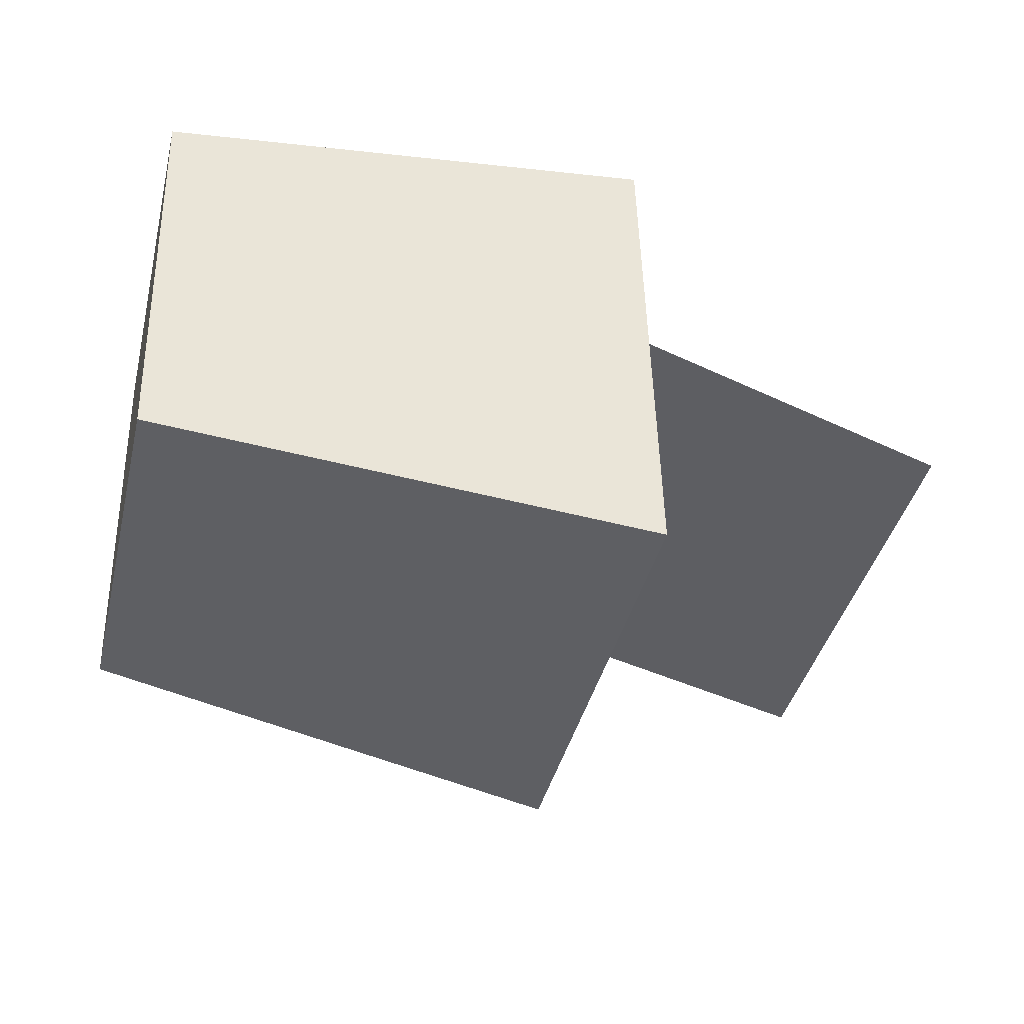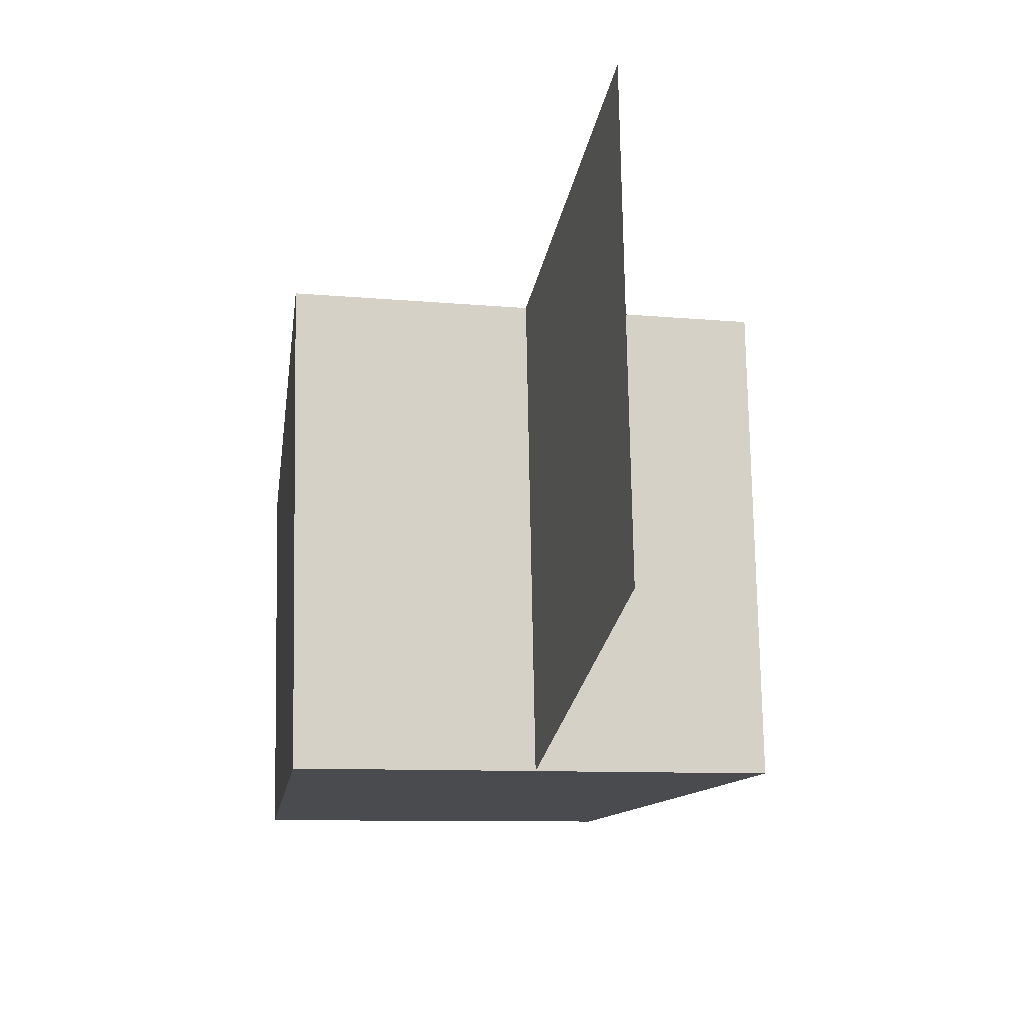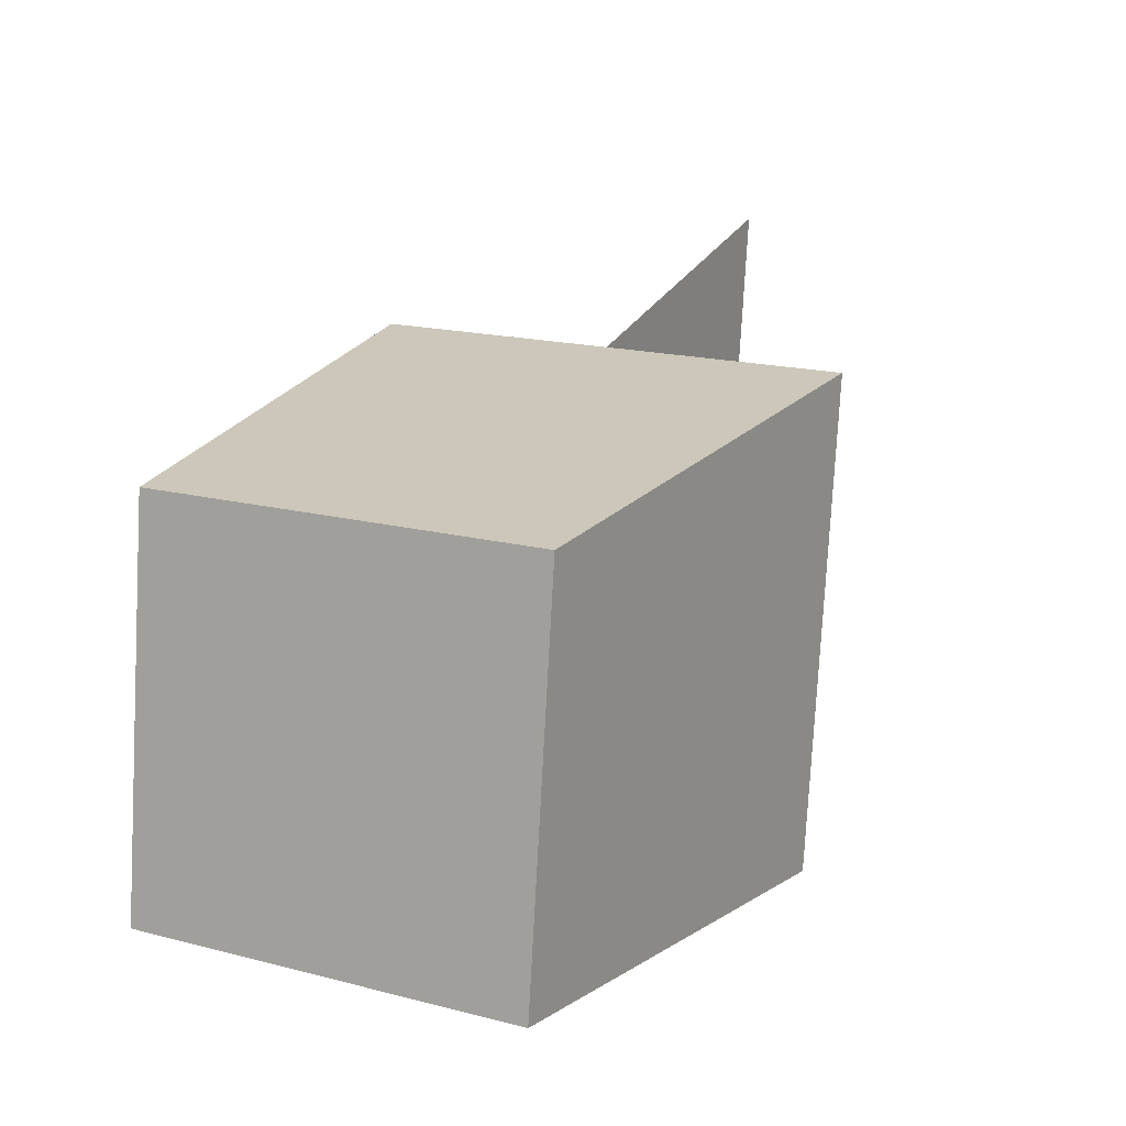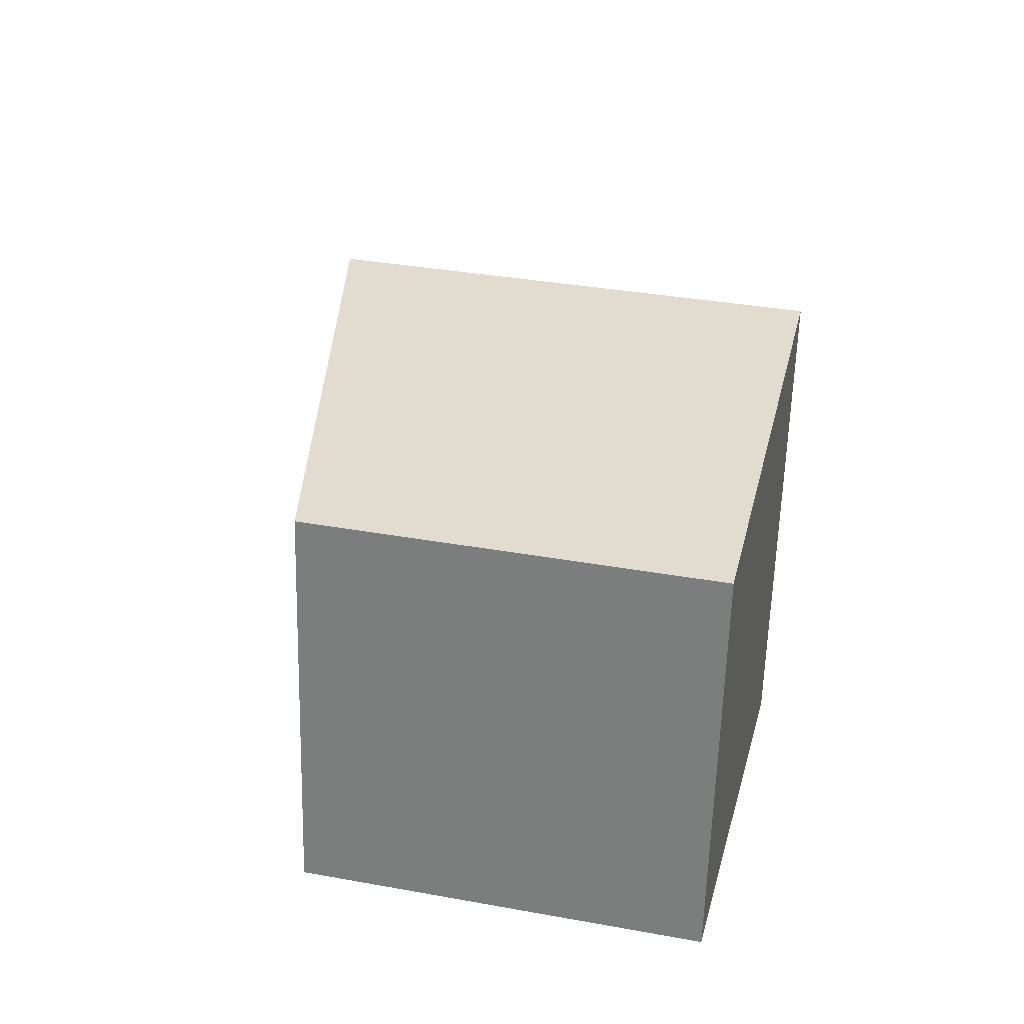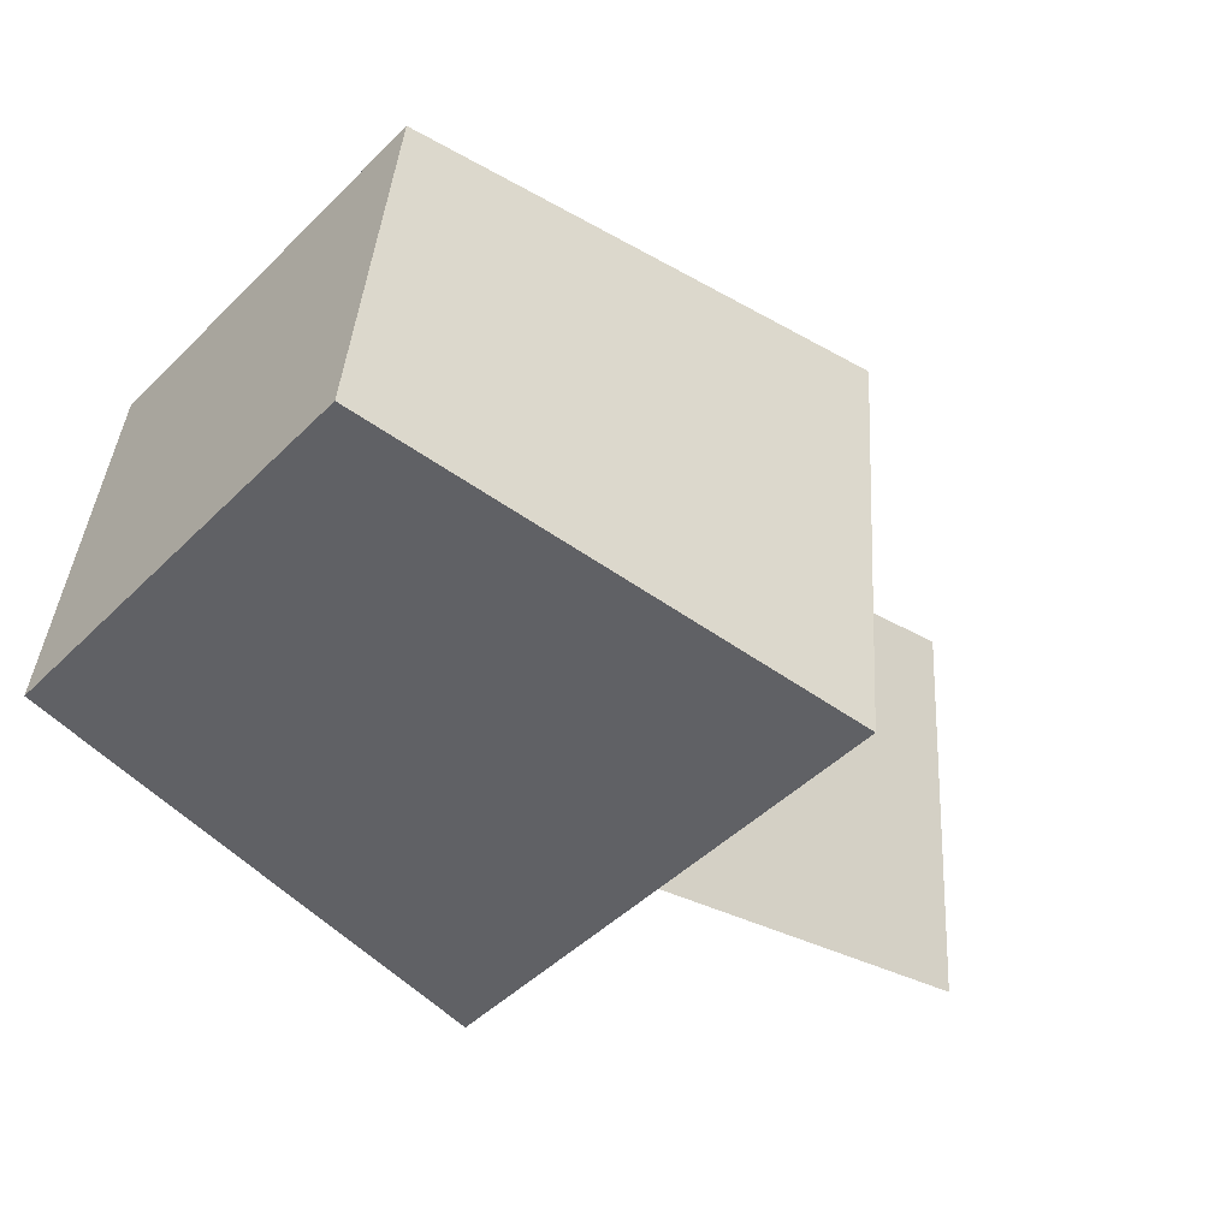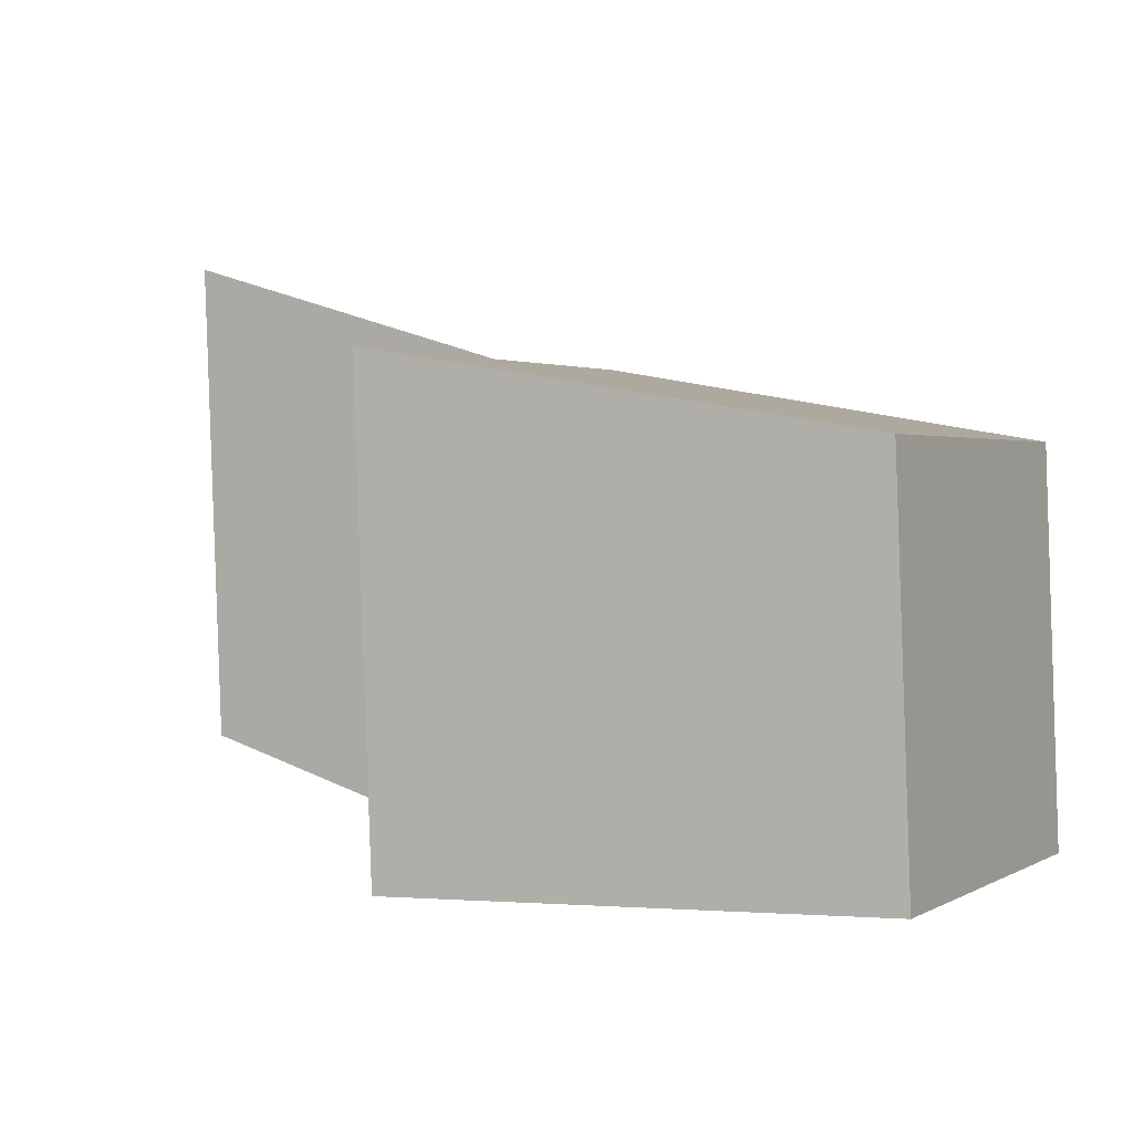
<metadata>
{"format":"obj","ext":"obj","renderer":"f3d","projection":"perspective","resolution":1024,"background":"white","views":[{"elev":-42.0,"azim":163.3,"up":"+Y"},{"elev":-17.2,"azim":-105.9,"up":"+Z"},{"elev":13.6,"azim":114.6,"up":"+Z"},{"elev":26.4,"azim":100.2,"up":"+Y"},{"elev":-49.5,"azim":135.8,"up":"+Z"},{"elev":4.1,"azim":27.1,"up":"+Z"}]}
</metadata>
<code>
o lacedonhead
v 0.1399 -0.1172 -0.4429
v -0.1508 -0.1341 -0.399
v -0.1347 -0.1441 -0.6854
v -0.1457 0.00926 -0.4038
v -0.1406 0.1526 -0.4085
v -0.1245 0.1425 -0.6949
v 0.1481 0.1121 -0.4505
v 0.144 -0.00253 -0.4467
v 0.1528 -0.1253 -0.672
v 0.1569 -0.01059 -0.6758
v -0.1296 -0.000817 -0.6901
v 0.161 0.1041 -0.6796
v -0.338 0.008514 -0.6337
v -0.3541 0.01859 -0.3473
f 1 2 3
f 4 5 6
f 5 7 6
f 8 1 9
f 10 11 12
f 8 4 1
f 2 4 11
f 7 8 10
f 9 3 11
f 7 5 4
f 11 13 4
f 9 1 3
f 11 4 6
f 7 12 6
f 10 8 9
f 11 6 12
f 4 2 1
f 3 2 11
f 12 7 10
f 10 9 11
f 8 7 4
f 4 13 14

</code>
